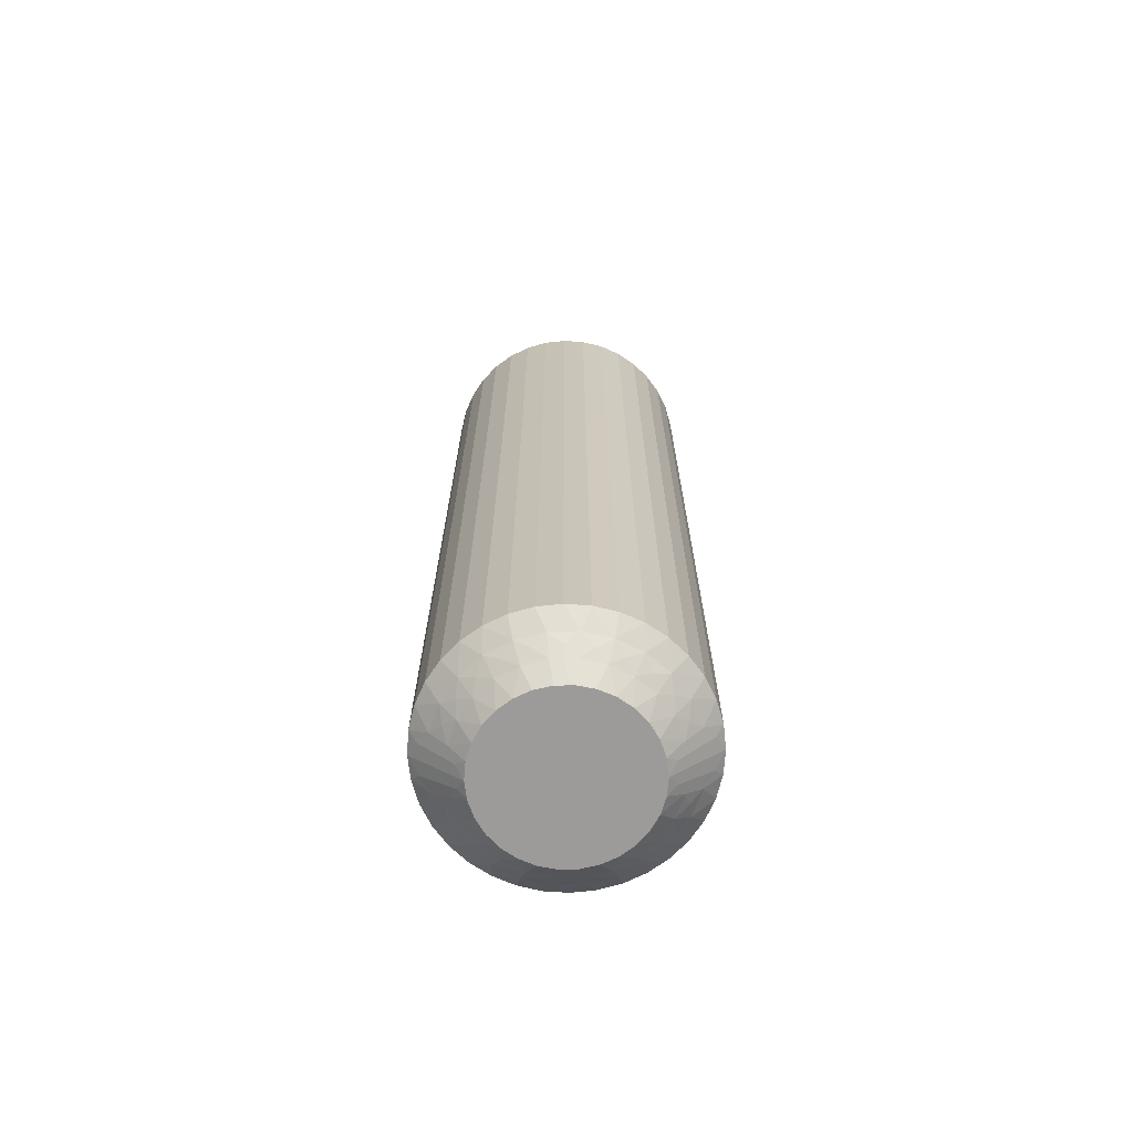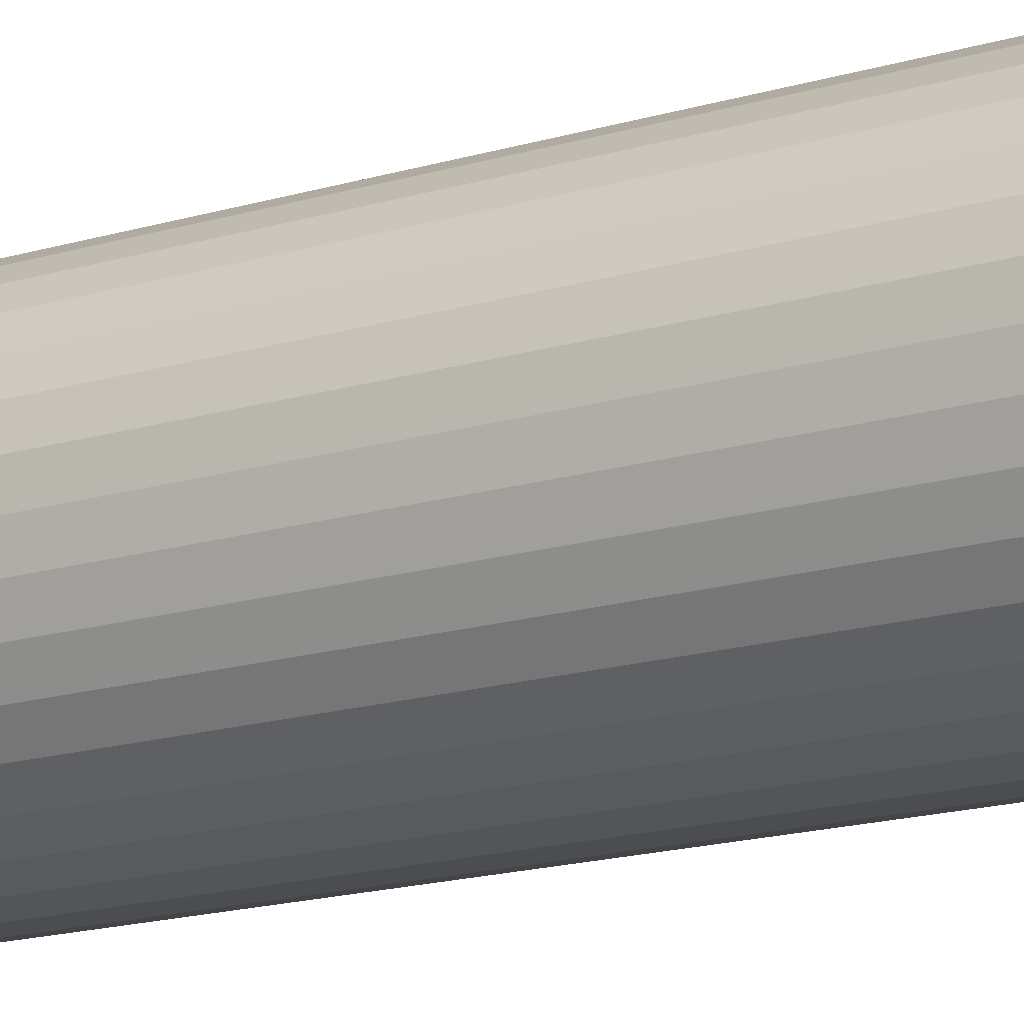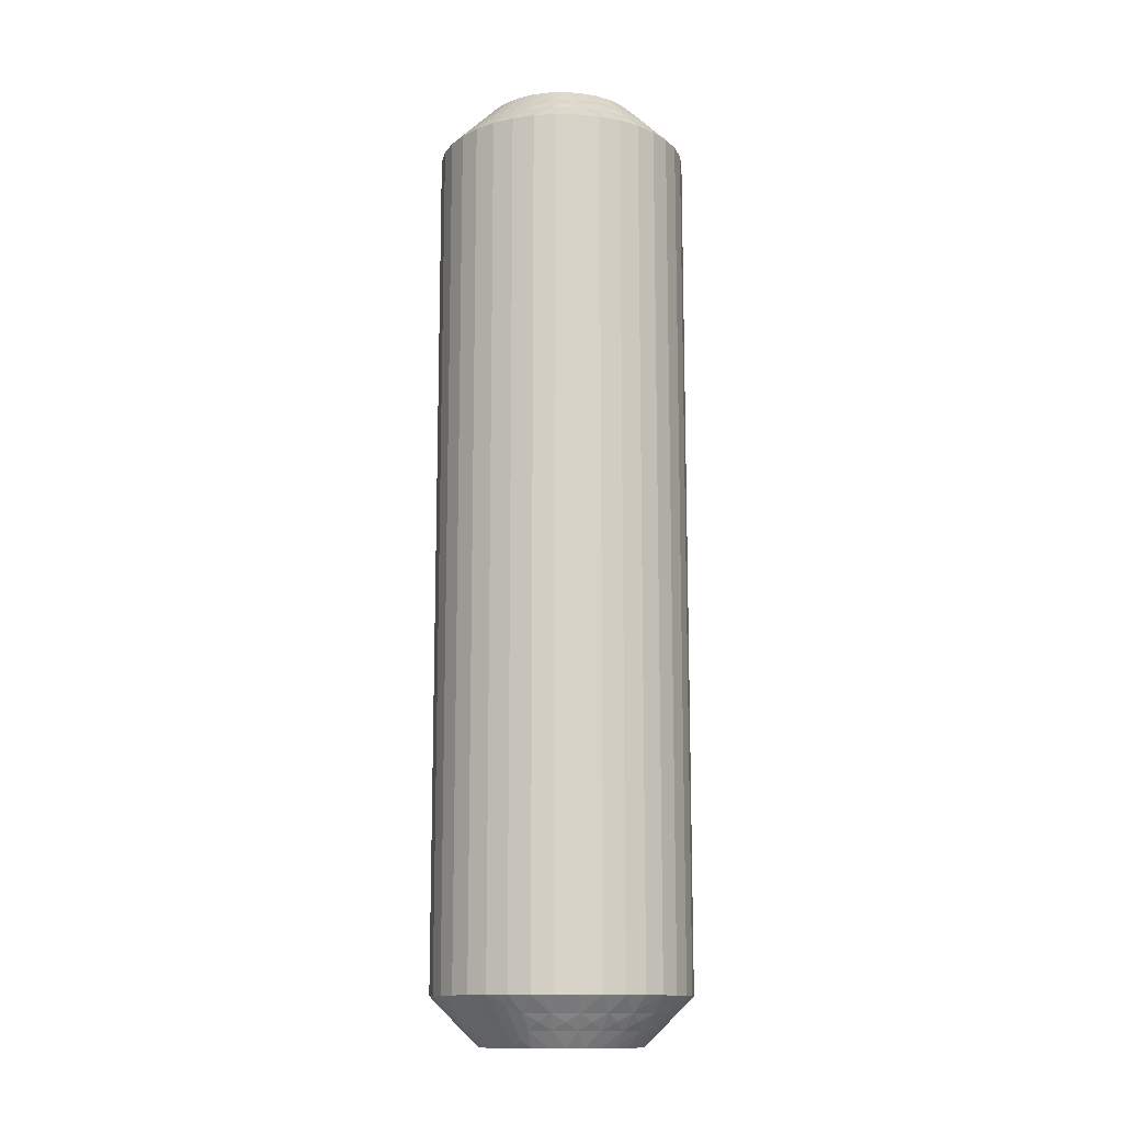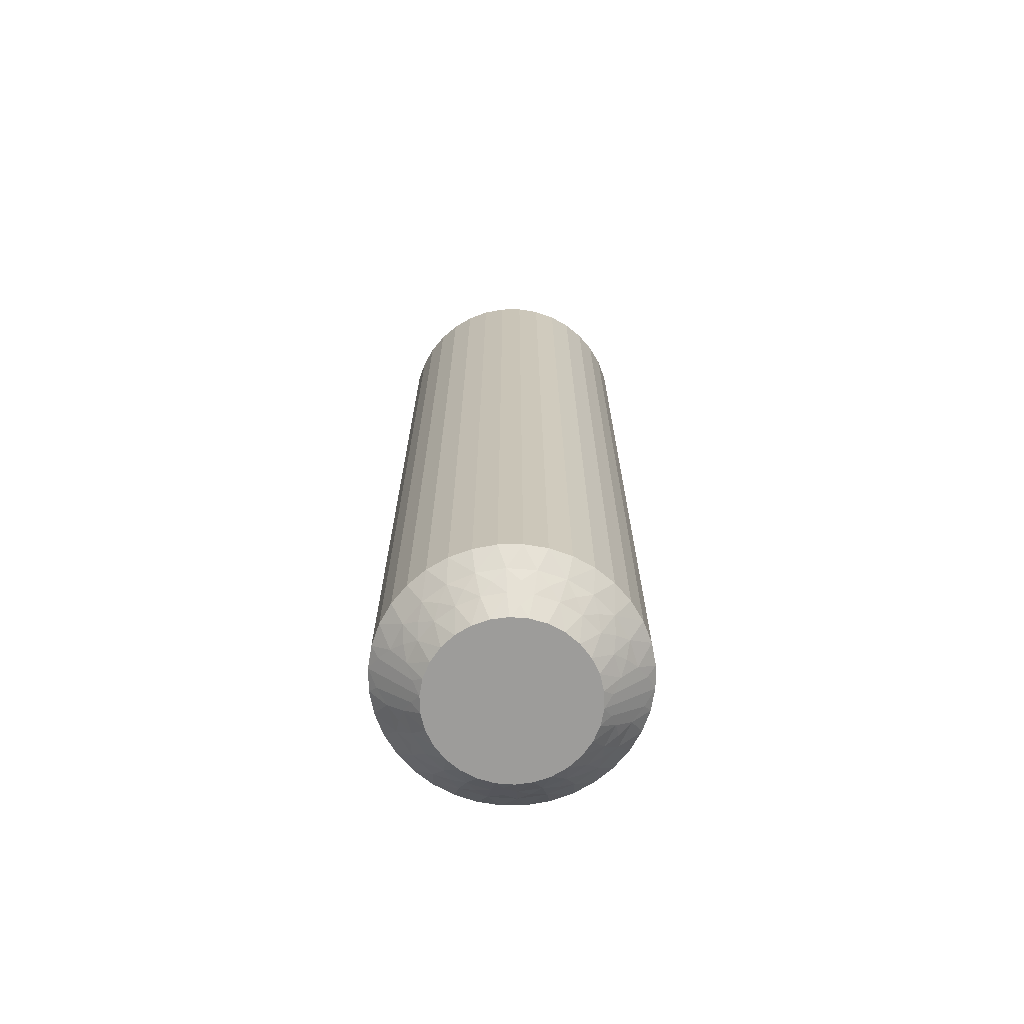
<metadata>
{"format":"obj","ext":"obj","renderer":"f3d","projection":"perspective","resolution":1024,"background":"white","views":[{"elev":-69.8,"azim":-123.7,"up":"+Z"},{"elev":-16.1,"azim":-57.4,"up":"+Y"},{"elev":-13.2,"azim":177.8,"up":"+Z"},{"elev":-70.0,"azim":-129.2,"up":"+Z"}]}
</metadata>
<code>
v -24.89 486.1 149.2
v -24.83 485.6 149
v -24.53 486.4 149
v -25.68 485.7 149.8
v -25.73 486.1 150
v -26.03 485.6 150
v -25.26 488.6 149.5
v -25.78 488.6 150
v -25.56 488.1 150
v -25.68 485.3 149.5
v -25.27 485.9 149.5
v -25.25 485.4 149.2
v -25.31 484.9 149
v -25.67 489.2 149.5
v -24.82 488.9 149
v -24.3 489 148.5
v -24.65 489.6 148.5
v -25.77 484.8 149.2
v -26.23 484.8 149.5
v -25.94 484.4 149
v -25.29 489.6 149
v -26.42 484.4 149.2
v -26.69 484 149
v -26.87 484.4 149.5
v -25.01 488 149.5
v -25.44 487.6 150
v -27.15 484.1 149.2
v -27.57 484.3 149.5
v -27.51 483.8 149
v -27.93 484 149.2
v -28.36 483.8 149
v -28.29 484.3 149.5
v -24.52 488.1 149
v -24.06 488.3 148.5
v -23.94 487.6 148.5
v -28.71 484.1 149.2
v -29.17 484 149
v -29 484.5 149.5
v -29.21 484.8 149.8
v -28.89 485 150
v -29.35 485.2 150
v -24.92 487.2 149.5
v -25.43 487 150
v -29.32 484.6 149.5
v -30.21 484 148.5
v -29.68 483.9 148.8
v -29.6 483.6 148.5
v -24.42 487.2 149
v -23.94 486.9 148.5
v -25.01 486.5 149.5
v -25.53 486.5 150
v -24.05 486.2 148.5
v -24.29 485.6 148.5
v -24.64 485 148.5
v -26.41 485.3 150
v -25.08 484.4 148.5
v -26.86 485 150
v -25.62 484 148.5
v -26.22 483.6 148.5
v -27.35 484.8 150
v -26.87 483.4 148.5
v -27.87 484.8 150
v -27.56 483.3 148.5
v -28.26 483.3 148.5
v -28.39 484.8 150
v -28.94 483.4 148.5
v -26.09 489.3 149.8
v -26.49 489.3 150
v -26.1 489 150
v -25.92 489.5 149.5
v -25.64 490.5 148.5
v -25.42 490.1 148.8
v -25.1 490.1 148.5
v -25.24 489.1 149.2
v -24.88 488.4 149.2
v -24.69 487.6 149.2
v -24.7 486.9 149.2
v -25.65 485.7 120.2
v -26.03 485.6 120
v -25.73 486.1 120
v -28.29 484.3 120.5
v -28.39 484.8 120
v -27.87 484.8 120
v -25.27 485.9 120.5
v -25.68 485.3 120.5
v -25.25 485.4 120.8
v -25.31 484.9 121
v -24.83 485.6 121
v -29 484.5 120.5
v -28.36 483.8 121
v -28.26 483.3 121.5
v -28.94 483.4 121.5
v -24.89 486.1 120.8
v -25.01 486.5 120.5
v -24.53 486.4 121
v -29.17 484 121
v -24.7 486.9 120.8
v -24.42 487.2 121
v -24.92 487.2 120.5
v -27.57 484.3 120.5
v -27.35 484.8 120
v -24.69 487.6 120.8
v -25.01 488 120.5
v -24.52 488.1 121
v -24.88 488.4 120.8
v -24.82 488.9 121
v -25.26 488.6 120.5
v -27.51 483.8 121
v -27.56 483.3 121.5
v -26.87 483.4 121.5
v -25.24 489.1 120.8
v -25.29 489.6 121
v -25.67 489.2 120.5
v -26.09 489.3 120.2
v -26.1 489 120
v -26.49 489.3 120
v -26.87 484.4 120.5
v -26.86 485 120
v -25.92 489.5 120.5
v -25.64 490.5 121.5
v -25.42 490.1 121.2
v -25.1 490.1 121.5
v -26.69 484 121
v -26.22 483.6 121.5
v -26.23 484.8 120.5
v -26.41 485.3 120
v -25.94 484.4 121
v -25.62 484 121.5
v -25.08 484.4 121.5
v -24.64 485 121.5
v -25.53 486.5 120
v -24.29 485.6 121.5
v -25.43 487 120
v -24.05 486.2 121.5
v -23.94 486.9 121.5
v -25.44 487.6 120
v -23.94 487.6 121.5
v -25.56 488.1 120
v -24.06 488.3 121.5
v -24.3 489 121.5
v -25.78 488.6 120
v -24.65 489.6 121.5
v -29.21 484.8 120.2
v -29.35 485.2 120
v -28.89 485 120
v -29.32 484.6 120.5
v -30.21 484 121.5
v -29.68 483.9 121.2
v -29.6 483.6 121.5
v -28.71 484.1 120.8
v -27.93 484 120.8
v -27.15 484.1 120.8
v -26.42 484.4 120.8
v -25.77 484.8 120.8
v -26.24 490.9 121.5
v -26.24 490.9 148.5
v -26.9 491.1 121.5
v -26.9 491.1 148.5
v -27.58 491.2 121.5
v -27.58 491.2 148.5
v -28.28 491.2 121.5
v -28.28 491.2 148.5
v -28.97 491.1 121.5
v -28.97 491.1 148.5
v -29.62 490.9 121.5
v -29.62 490.9 148.5
v -30.23 490.5 121.5
v -30.23 490.5 148.5
v -30.76 490.1 121.5
v -30.76 490.1 148.5
v -31.2 489.5 121.5
v -31.2 489.5 148.5
v -31.55 488.9 121.5
v -31.55 488.9 148.5
v -31.79 488.3 121.5
v -31.79 488.3 148.5
v -31.91 487.6 121.5
v -31.91 487.6 148.5
v -31.9 486.9 121.5
v -31.9 486.9 148.5
v -31.78 486.2 121.5
v -31.78 486.2 148.5
v -31.54 485.6 121.5
v -31.54 485.6 148.5
v -31.19 485 121.5
v -31.19 485 148.5
v -30.74 484.4 121.5
v -30.74 484.4 148.5
v -29.74 485.5 120
v -26.95 489.6 120
v -30.06 486 120
v -30.28 486.4 120
v -30.4 486.9 120
v -30.41 487.5 120
v -28.49 489.7 120
v -30.31 488 120
v -30.11 488.5 120
v -29.81 488.9 120
v -29.43 489.2 120
v -28.98 489.5 120
v -27.97 489.8 120
v -27.45 489.7 120
v -30.41 487.5 150
v -30.11 488.5 150
v -30.31 488 150
v -29.43 489.2 150
v -28.49 489.7 150
v -28.98 489.5 150
v -29.81 488.9 150
v -27.45 489.7 150
v -27.97 489.8 150
v -30.4 486.9 150
v -30.28 486.4 150
v -30.06 486 150
v -29.74 485.5 150
v -26.95 489.6 150
v -30.19 488.8 120.3
v -27.55 490.2 120.5
v -30.57 488.7 120.5
v -30.16 489.3 120.5
v -30.59 489.1 120.8
v -30.53 489.6 121
v -31.01 488.9 121
v -26.85 490.1 120.5
v -27.49 490.7 121
v -30.96 488.4 120.8
v -30.83 488 120.5
v -31.32 488.1 121
v -26.67 490.5 121
v -31.15 487.7 120.8
v -31.42 487.3 121
v -30.92 487.3 120.5
v -28.27 490.2 120.5
v -31.15 486.9 120.8
v -30.84 486.5 120.5
v -31.32 486.4 121
v -30.96 486.1 120.8
v -30.58 485.9 120.5
v -31.03 485.6 121
v -28.33 490.7 121
v -30.6 485.4 120.8
v -30.17 485.3 120.5
v -30.55 484.9 121
v -29.75 485.2 120.2
v -28.97 490.1 120.5
v -29.92 485 120.5
v -30.42 484.5 121.3
v -29.15 490.5 121
v -29.62 489.7 120.5
v -29.9 490.1 121
v -26.63 489.7 120.2
v -26.52 489.9 120.5
v -26.17 490.6 121.2
v -27.13 490.4 120.8
v -27.91 490.5 120.8
v -28.69 490.4 120.8
v -29.42 490.1 120.8
v -30.07 489.7 120.8
v -30.96 488.4 149.2
v -31.32 488.1 149
v -30.83 488 149.5
v -30.17 488.8 149.8
v -30.58 485.9 149.5
v -30.16 489.3 149.5
v -30.57 488.7 149.5
v -30.59 489.1 149.2
v -31.01 488.9 149
v -30.53 489.6 149
v -30.17 485.3 149.5
v -31.03 485.6 149
v -30.07 489.7 149.2
v -29.62 489.7 149.5
v -29.9 490.1 149
v -30.55 484.9 149
v -29.42 490.1 149.2
v -29.15 490.5 149
v -28.97 490.1 149.5
v -30.84 486.5 149.5
v -28.69 490.4 149.2
v -28.27 490.2 149.5
v -28.33 490.7 149
v -27.91 490.5 149.2
v -27.55 490.2 149.5
v -27.49 490.7 149
v -31.32 486.4 149
v -27.13 490.4 149.2
v -26.85 490.1 149.5
v -26.67 490.5 149
v -26.63 489.7 149.8
v -30.92 487.3 149.5
v -26.52 489.9 149.5
v -26.17 490.6 148.8
v -31.42 487.3 149
v -29.75 485.2 149.8
v -29.92 485 149.5
v -30.42 484.5 148.8
v -30.6 485.4 149.2
v -30.96 486.1 149.2
v -31.15 486.9 149.2
v -31.15 487.7 149.2
f 1 2 3
f 4 5 6
f 7 8 9
f 4 6 10
f 4 11 5
f 12 2 11
f 12 13 2
f 7 14 8
f 12 10 13
f 12 4 10
f 15 16 17
f 12 11 4
f 18 10 19
f 18 20 13
f 15 17 21
f 18 13 10
f 18 19 20
f 22 23 20
f 22 24 23
f 22 19 24
f 22 20 19
f 25 9 26
f 27 23 24
f 27 28 29
f 27 29 23
f 25 7 9
f 27 24 28
f 30 31 29
f 30 29 28
f 30 28 32
f 33 34 16
f 30 32 31
f 33 35 34
f 36 37 31
f 36 31 32
f 36 32 38
f 36 38 37
f 39 38 40
f 33 16 15
f 39 40 41
f 42 25 26
f 42 26 43
f 44 41 45
f 44 38 39
f 44 39 41
f 44 37 38
f 46 45 47
f 48 49 35
f 46 47 37
f 46 44 45
f 46 37 44
f 48 35 33
f 50 43 51
f 50 42 43
f 3 52 49
f 3 53 52
f 3 49 48
f 11 51 5
f 11 50 51
f 2 54 53
f 2 53 3
f 10 6 55
f 13 56 54
f 13 54 2
f 19 55 57
f 19 10 55
f 20 58 56
f 20 59 58
f 20 56 13
f 24 57 60
f 24 19 57
f 23 59 20
f 23 61 59
f 28 60 62
f 28 24 60
f 29 61 23
f 29 63 61
f 29 64 63
f 32 62 65
f 32 28 62
f 31 64 29
f 31 66 64
f 38 65 40
f 38 32 65
f 37 66 31
f 37 47 66
f 67 68 69
f 67 69 14
f 70 71 68
f 70 68 67
f 70 67 14
f 70 14 21
f 72 73 71
f 72 71 70
f 72 70 21
f 72 21 73
f 74 14 7
f 74 15 21
f 74 21 14
f 74 7 15
f 75 7 25
f 75 33 15
f 75 25 33
f 14 69 8
f 75 15 7
f 76 48 33
f 76 33 25
f 76 25 42
f 76 42 48
f 77 50 3
f 77 3 48
f 77 48 42
f 21 17 73
f 77 42 50
f 1 50 11
f 1 3 50
f 1 11 2
f 78 79 80
f 81 82 83
f 78 80 84
f 78 85 79
f 86 87 85
f 86 88 87
f 81 89 82
f 86 84 88
f 86 78 84
f 90 91 92
f 86 85 78
f 93 84 94
f 93 95 88
f 90 92 96
f 93 88 84
f 93 94 95
f 97 98 95
f 97 99 98
f 97 94 99
f 97 95 94
f 100 83 101
f 102 98 99
f 102 103 104
f 102 104 98
f 100 81 83
f 102 99 103
f 105 106 104
f 105 104 103
f 105 103 107
f 108 109 91
f 105 107 106
f 108 110 109
f 111 112 106
f 111 106 107
f 111 107 113
f 111 113 112
f 114 113 115
f 108 91 90
f 114 115 116
f 117 100 101
f 117 101 118
f 119 116 120
f 119 113 114
f 119 114 116
f 119 112 113
f 121 120 122
f 123 124 110
f 121 122 112
f 121 119 120
f 121 112 119
f 123 110 108
f 125 118 126
f 125 117 118
f 127 128 124
f 127 129 128
f 127 124 123
f 85 126 79
f 85 125 126
f 87 130 129
f 87 129 127
f 84 80 131
f 88 132 130
f 88 130 87
f 94 131 133
f 94 84 131
f 95 134 132
f 95 135 134
f 95 132 88
f 99 133 136
f 99 94 133
f 98 135 95
f 98 137 135
f 103 136 138
f 103 99 136
f 104 137 98
f 104 139 137
f 104 140 139
f 107 138 141
f 107 103 138
f 106 140 104
f 106 142 140
f 113 141 115
f 113 107 141
f 112 142 106
f 112 122 142
f 143 144 145
f 143 145 89
f 146 147 144
f 146 144 143
f 146 143 89
f 146 89 96
f 148 149 147
f 148 147 146
f 148 146 96
f 148 96 149
f 150 89 81
f 150 90 96
f 150 96 89
f 150 81 90
f 151 81 100
f 151 108 90
f 151 100 108
f 89 145 82
f 151 90 81
f 152 123 108
f 152 108 100
f 152 100 117
f 152 117 123
f 153 125 127
f 153 127 123
f 153 123 117
f 96 92 149
f 153 117 125
f 154 125 85
f 154 127 125
f 154 85 87
f 154 87 127
f 45 147 149
f 47 149 92
f 47 45 149
f 66 92 91
f 66 47 92
f 64 91 109
f 64 66 91
f 63 109 110
f 63 64 109
f 61 110 124
f 61 63 110
f 59 124 128
f 59 61 124
f 58 128 129
f 58 59 128
f 56 129 130
f 56 58 129
f 54 130 132
f 54 56 130
f 53 132 134
f 53 54 132
f 52 134 135
f 52 53 134
f 49 135 137
f 49 52 135
f 35 137 139
f 35 49 137
f 34 139 140
f 34 35 139
f 16 34 140
f 16 140 142
f 17 16 142
f 17 142 122
f 73 17 122
f 73 122 120
f 71 73 120
f 71 120 155
f 156 155 157
f 156 71 155
f 158 157 159
f 158 156 157
f 160 159 161
f 160 158 159
f 162 161 163
f 162 160 161
f 164 163 165
f 164 162 163
f 166 165 167
f 166 164 165
f 168 167 169
f 168 166 167
f 170 169 171
f 170 168 169
f 172 171 173
f 172 170 171
f 174 173 175
f 174 172 173
f 176 175 177
f 176 174 175
f 178 177 179
f 178 176 177
f 180 179 181
f 180 178 179
f 182 181 183
f 182 180 181
f 184 182 183
f 184 183 185
f 186 184 185
f 186 185 187
f 188 186 187
f 188 187 147
f 45 188 147
f 138 115 141
f 138 82 145
f 138 145 144
f 138 189 190
f 136 133 131
f 136 118 82
f 136 131 118
f 136 82 138
f 191 192 193
f 191 193 194
f 195 194 196
f 195 196 197
f 195 197 198
f 195 198 199
f 195 199 200
f 201 194 195
f 118 101 83
f 118 83 82
f 202 191 194
f 202 194 201
f 190 189 191
f 190 191 202
f 131 80 79
f 131 79 126
f 131 126 118
f 138 144 189
f 138 190 116
f 138 116 115
f 62 26 65
f 43 26 51
f 8 26 9
f 57 26 62
f 51 26 57
f 65 26 8
f 203 204 205
f 206 207 208
f 209 207 206
f 204 207 209
f 203 207 204
f 60 57 62
f 207 210 211
f 212 210 203
f 213 210 212
f 214 210 213
f 215 210 214
f 203 210 207
f 55 6 57
f 210 68 216
f 6 5 57
f 41 69 215
f 215 69 210
f 210 69 68
f 5 51 57
f 40 8 41
f 65 8 40
f 41 8 69
f 217 198 197
f 218 202 201
f 217 197 219
f 217 220 198
f 221 222 220
f 221 219 223
f 221 217 219
f 218 224 202
f 221 220 217
f 225 159 157
f 221 223 222
f 226 219 227
f 226 228 223
f 226 223 219
f 225 157 229
f 226 227 228
f 230 231 228
f 230 232 231
f 230 227 232
f 230 228 227
f 233 201 195
f 234 231 232
f 234 235 236
f 234 236 231
f 234 232 235
f 237 235 238
f 233 218 201
f 237 239 236
f 237 236 235
f 237 238 239
f 240 161 159
f 241 242 243
f 240 163 161
f 241 239 238
f 241 243 239
f 241 238 242
f 244 189 144
f 240 159 225
f 245 233 195
f 244 242 189
f 245 195 200
f 246 243 242
f 246 144 147
f 246 244 144
f 246 242 244
f 247 147 187
f 248 165 163
f 247 187 243
f 247 243 246
f 248 163 240
f 247 246 147
f 249 200 199
f 249 245 200
f 250 167 165
f 250 169 167
f 250 165 248
f 220 199 198
f 220 249 199
f 222 171 169
f 222 169 250
f 219 197 196
f 223 171 222
f 223 173 171
f 227 196 194
f 227 219 196
f 228 175 173
f 228 177 175
f 228 173 223
f 232 194 193
f 232 227 194
f 231 177 228
f 231 179 177
f 235 193 192
f 235 232 193
f 236 179 231
f 236 181 179
f 236 183 181
f 238 192 191
f 238 235 192
f 239 183 236
f 239 185 183
f 242 191 189
f 242 238 191
f 243 185 239
f 243 187 185
f 251 116 190
f 251 190 224
f 252 120 116
f 252 251 224
f 252 224 229
f 252 116 251
f 253 155 120
f 253 120 252
f 253 229 155
f 253 252 229
f 254 229 224
f 254 224 218
f 254 225 229
f 254 218 225
f 255 240 225
f 255 218 233
f 255 233 240
f 255 225 218
f 224 190 202
f 256 245 248
f 256 240 233
f 256 233 245
f 256 248 240
f 257 248 245
f 257 249 250
f 257 250 248
f 257 245 249
f 229 157 155
f 258 222 250
f 258 249 220
f 258 220 222
f 258 250 249
f 259 260 261
f 262 204 209
f 263 214 213
f 262 209 264
f 262 265 204
f 266 267 265
f 266 264 268
f 266 262 264
f 263 269 214
f 266 265 262
f 270 184 186
f 266 268 267
f 271 264 272
f 271 273 268
f 271 268 264
f 270 186 274
f 271 272 273
f 275 276 273
f 275 277 276
f 275 272 277
f 275 273 272
f 278 213 212
f 279 276 277
f 279 280 281
f 279 281 276
f 279 277 280
f 282 280 283
f 278 263 213
f 282 284 281
f 282 281 280
f 282 283 284
f 285 182 184
f 286 287 288
f 285 180 182
f 286 284 283
f 286 288 284
f 286 283 287
f 289 216 68
f 285 184 270
f 290 278 212
f 289 287 216
f 290 212 203
f 291 288 287
f 291 68 71
f 291 289 68
f 291 287 289
f 292 71 156
f 293 178 180
f 292 156 288
f 292 288 291
f 293 180 285
f 292 291 71
f 261 203 205
f 261 290 203
f 260 176 178
f 260 174 176
f 260 178 293
f 265 205 204
f 265 261 205
f 267 172 174
f 267 174 260
f 264 209 206
f 268 172 267
f 268 170 172
f 272 206 208
f 272 264 206
f 273 168 170
f 273 166 168
f 273 170 268
f 277 208 207
f 277 272 208
f 276 166 273
f 276 164 166
f 280 207 211
f 280 277 207
f 281 164 276
f 281 162 164
f 281 160 162
f 283 211 210
f 283 280 211
f 284 160 281
f 284 158 160
f 287 210 216
f 287 283 210
f 288 158 284
f 288 156 158
f 294 41 215
f 294 215 269
f 295 45 41
f 295 269 274
f 295 294 269
f 295 41 294
f 296 188 45
f 296 45 295
f 296 295 274
f 296 274 188
f 297 274 269
f 297 269 263
f 297 270 274
f 297 263 270
f 298 285 270
f 298 263 278
f 298 278 285
f 298 270 263
f 269 215 214
f 299 290 293
f 299 285 278
f 299 278 290
f 299 293 285
f 300 293 290
f 300 261 260
f 300 260 293
f 300 290 261
f 274 186 188
f 259 267 260
f 259 261 265
f 259 265 267

</code>
